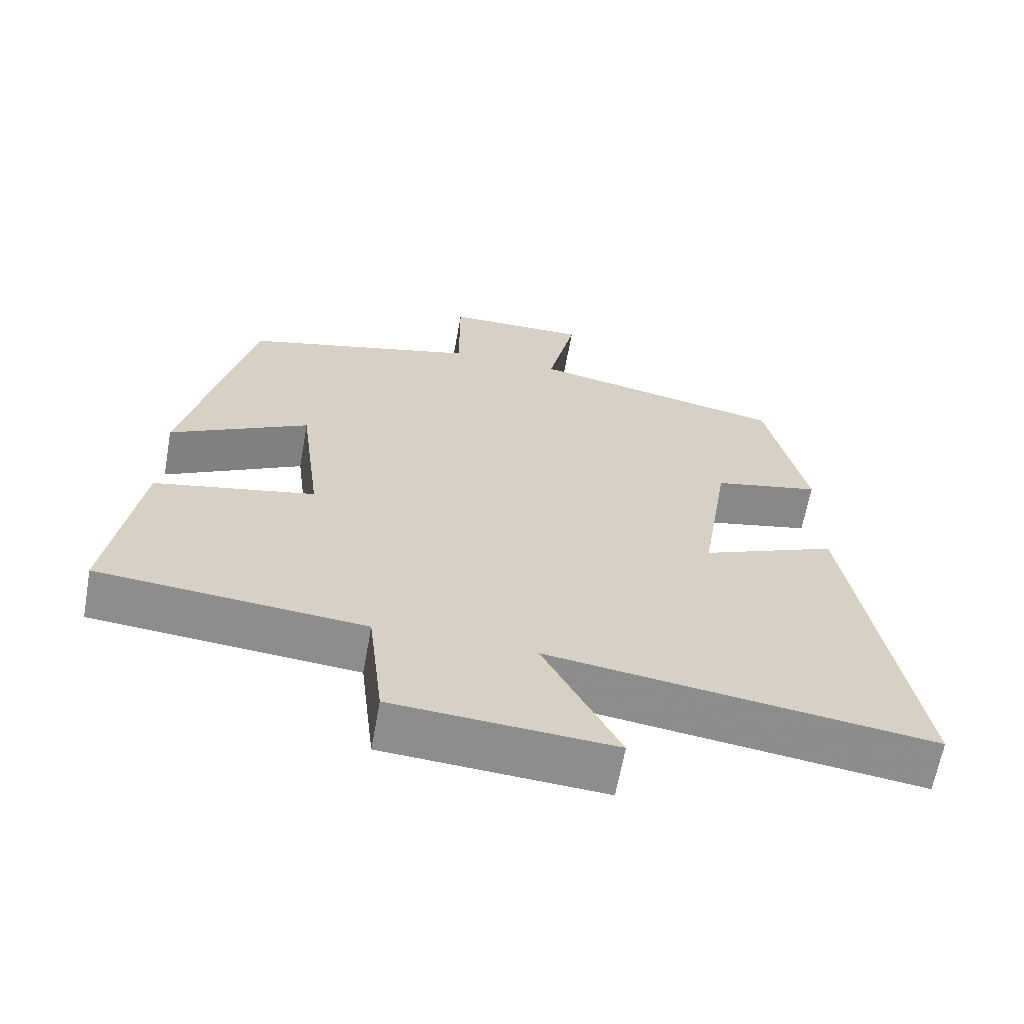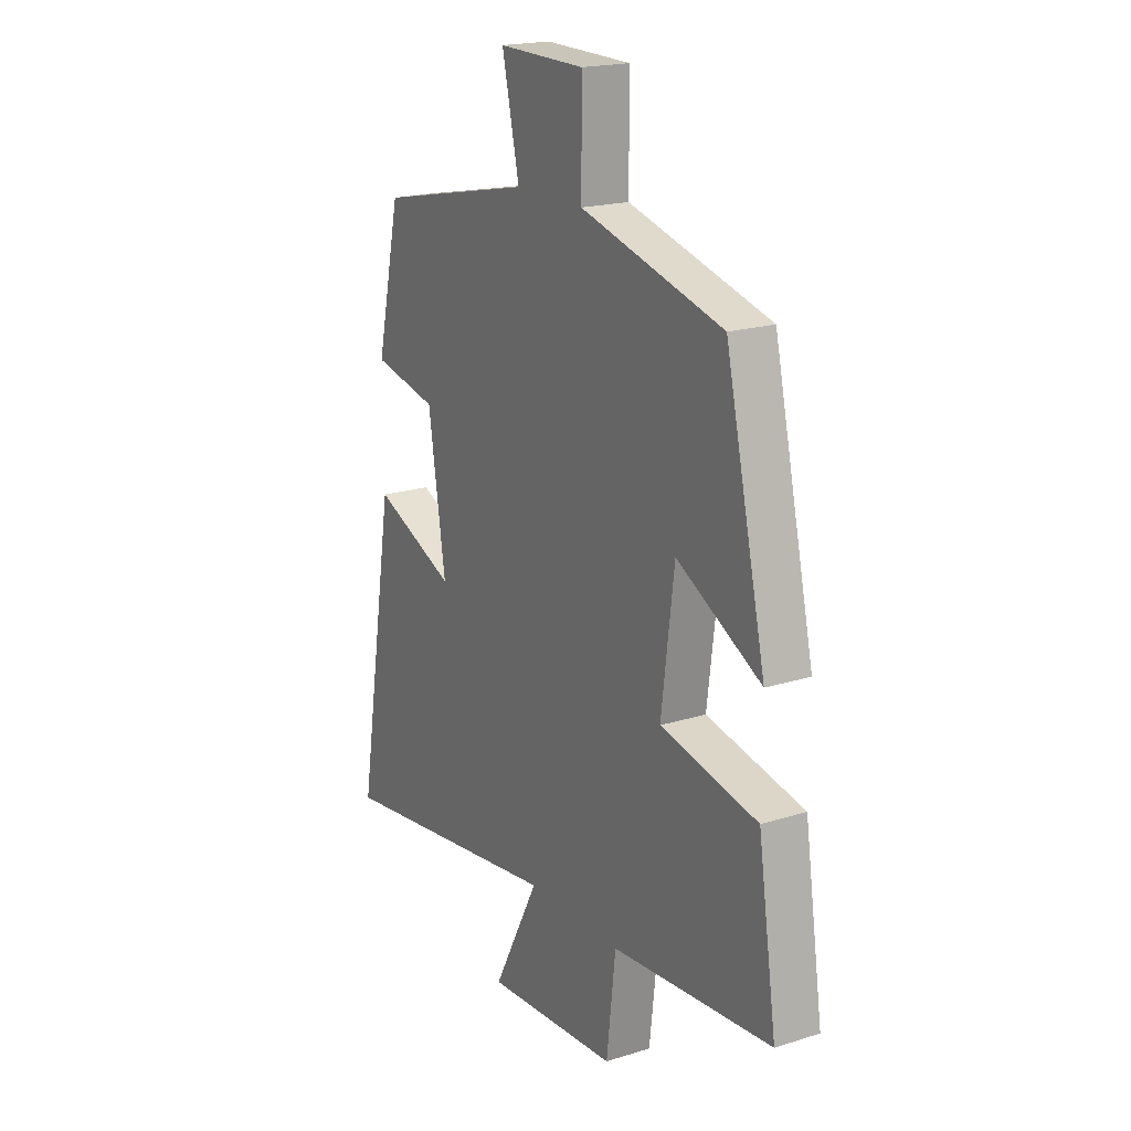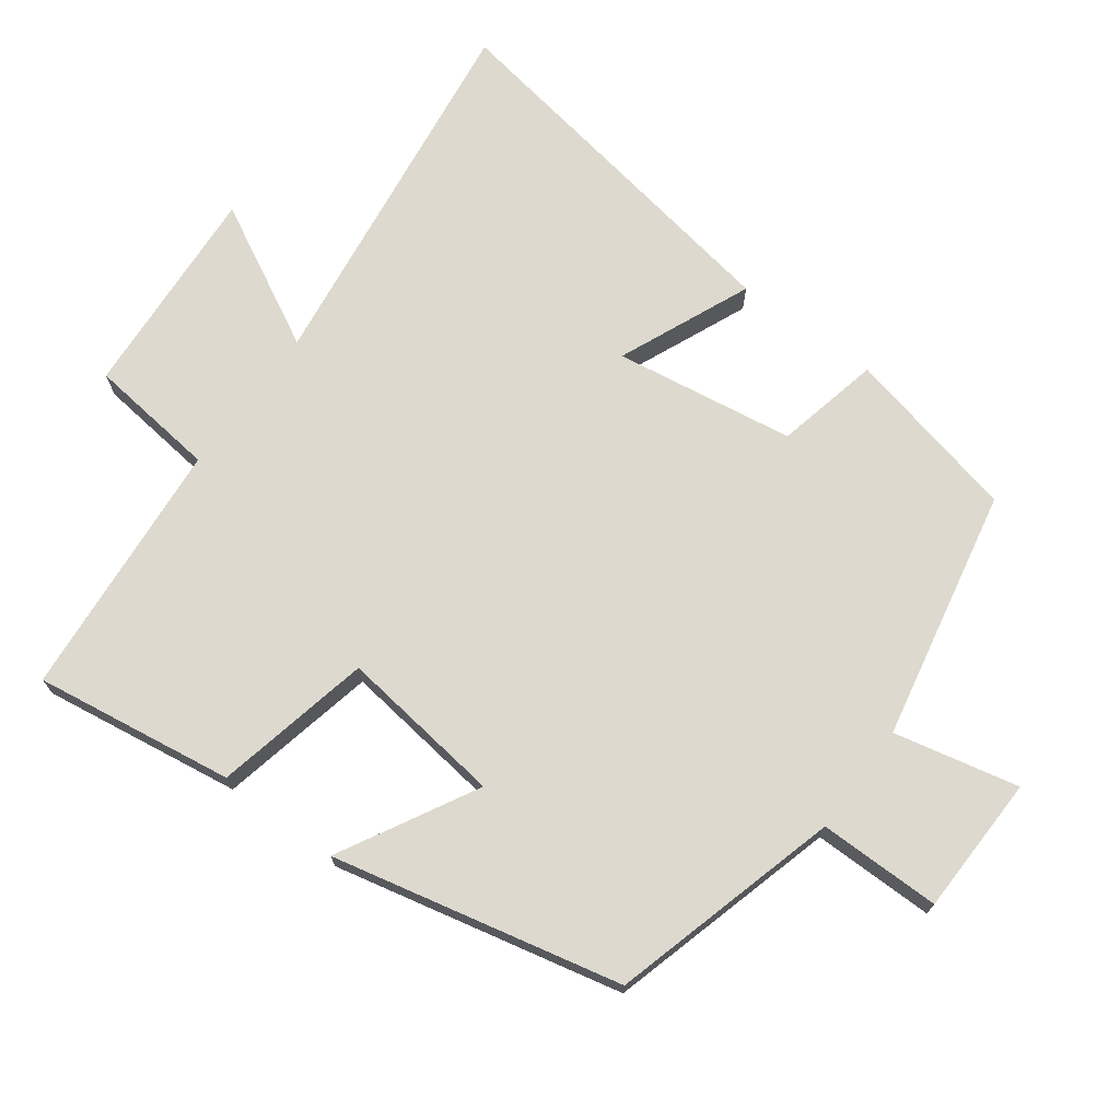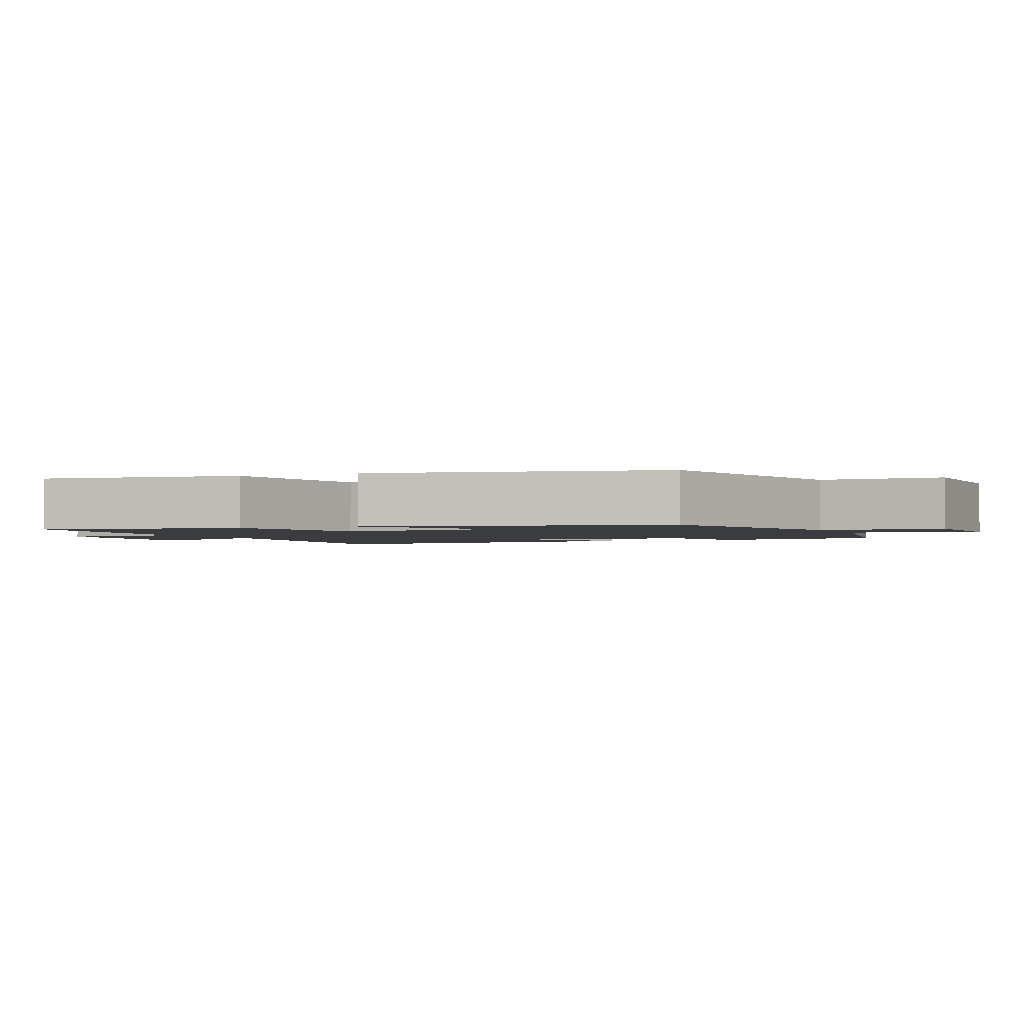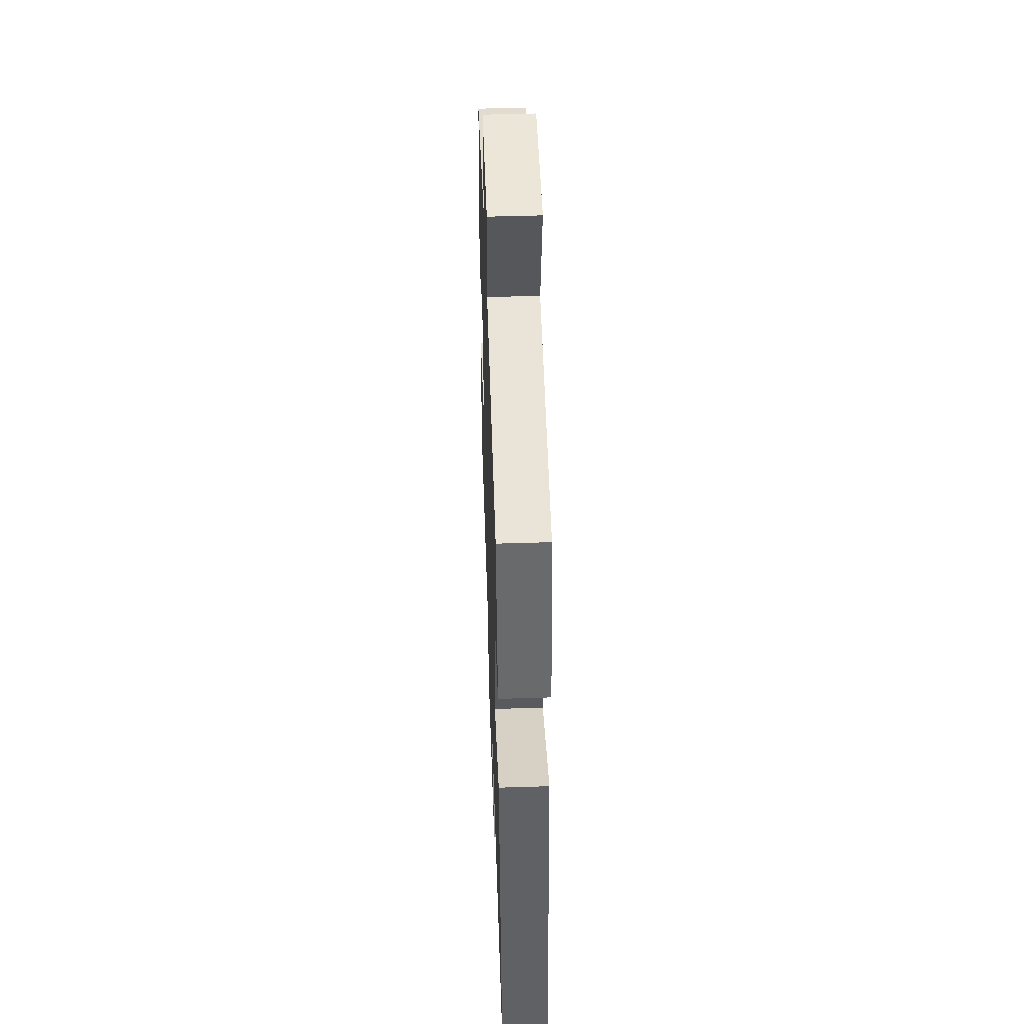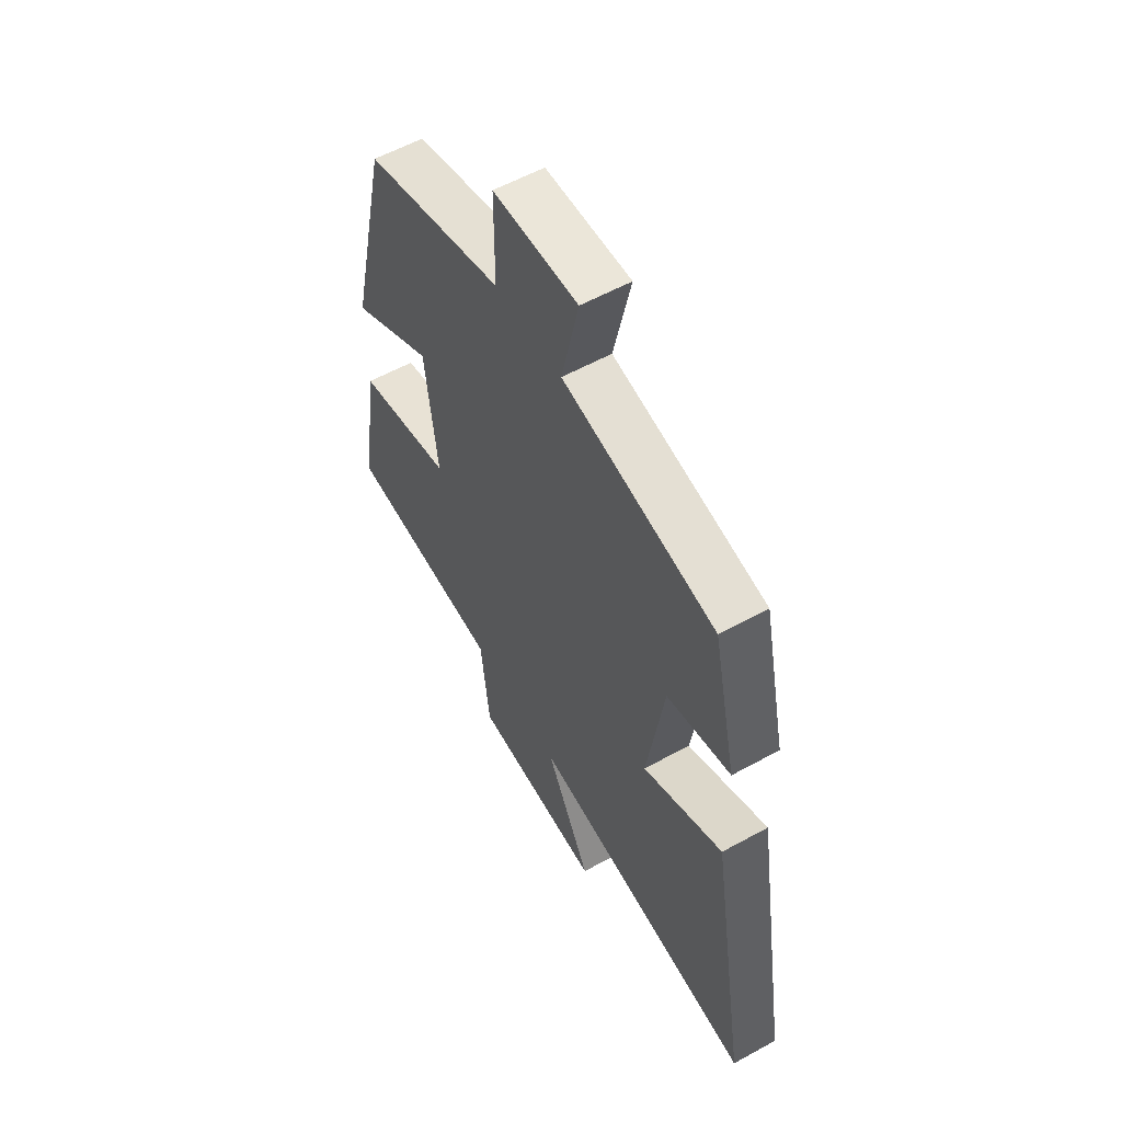
<metadata>
{"format":"obj","ext":"obj","renderer":"f3d","projection":"perspective","resolution":1024,"background":"white","views":[{"elev":-64.3,"azim":-10.2,"up":"+Z"},{"elev":19.2,"azim":-120.6,"up":"+Z"},{"elev":71.8,"azim":-53.4,"up":"+Y"},{"elev":-1.9,"azim":-66.2,"up":"+Y"},{"elev":49.8,"azim":88.0,"up":"+Z"},{"elev":57.2,"azim":60.1,"up":"+Z"}]}
</metadata>
<code>
v 0.444 0.07 0.426
v 0.5 0.07 0.174
v 0.35 0.07 0.141
v 0.31 0.07 -0.117
v 0.5 0.07 -0.036
v 0.588 0.07 -0.572
v 0.052 0.07 -0.5
v 0.159 0.07 -0.705
v -0.149 0.07 -0.685
v -0.17 0.07 -0.5
v -0.543 0.07 -0.468
v -0.5 0.07 -0.182
v -0.274 0.07 -0.134
v -0.304 0.07 0.102
v -0.5 0.07 -0.004
v -0.406 0.07 0.41
v -0.076 0.07 0.5
v -0.076 0.07 0.675
v 0.124 0.07 0.679
v 0.084 0.07 0.5
v 0.444 0 0.426
v 0.5 0 0.174
v 0.35 0 0.141
v 0.31 0 -0.117
v 0.5 0 -0.036
v 0.588 0 -0.572
v 0.052 0 -0.5
v 0.159 0 -0.705
v -0.149 0 -0.685
v -0.17 0 -0.5
v -0.543 0 -0.468
v -0.5 0 -0.182
v -0.274 0 -0.134
v -0.304 0 0.102
v -0.5 0 -0.004
v -0.406 0 0.41
v -0.076 0 0.5
v -0.076 0 0.675
v 0.124 0 0.679
v 0.084 0 0.5
f 17 18 19 20
f 16 17 20
f 15 16 20
f 14 15 20
f 13 14 20 1
f 10 11 12 13
f 10 13 1
f 7 8 9 10
f 7 10 1
f 4 5 6 7
f 3 4 7
f 3 7 1
f 1 2 3
f 40 39 38 37
f 40 37 36
f 40 36 35
f 40 35 34
f 21 40 34 33
f 33 32 31 30
f 21 33 30
f 30 29 28 27
f 21 30 27
f 27 26 25 24
f 27 24 23
f 21 27 23
f 23 22 21
f 1 21 22 2
f 2 22 23 3
f 3 23 24 4
f 4 24 25 5
f 5 25 26 6
f 6 26 27 7
f 7 27 28 8
f 8 28 29 9
f 9 29 30 10
f 10 30 31 11
f 11 31 32 12
f 12 32 33 13
f 13 33 34 14
f 14 34 35 15
f 15 35 36 16
f 16 36 37 17
f 17 37 38 18
f 18 38 39 19
f 19 39 40 20
f 20 40 21 1

</code>
